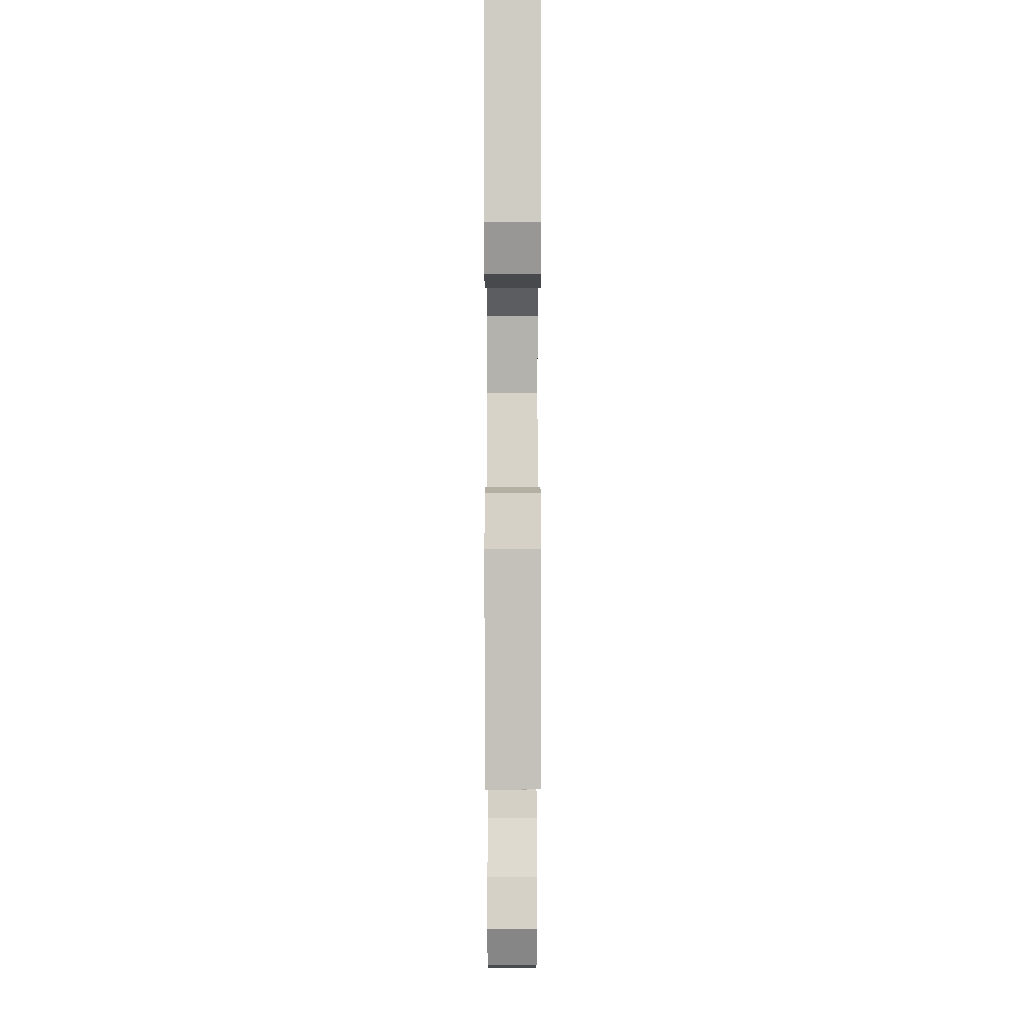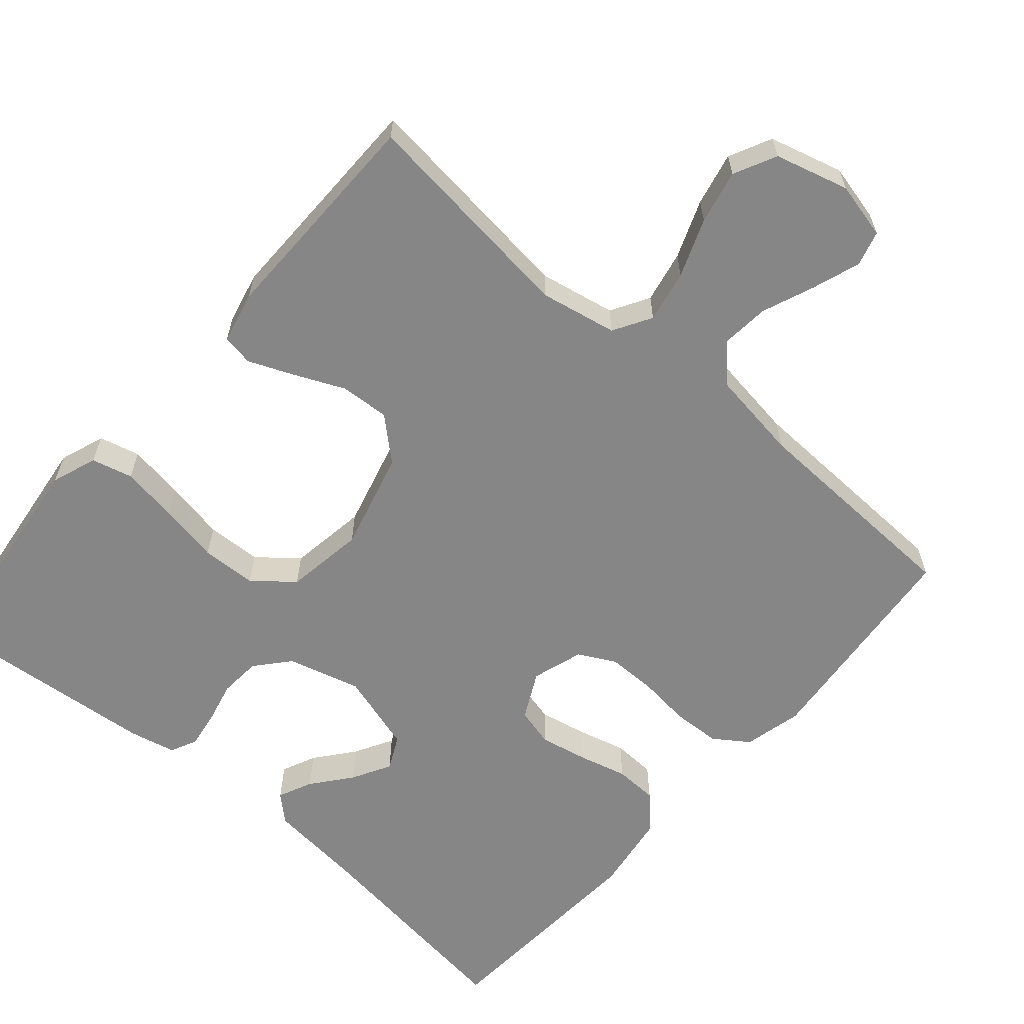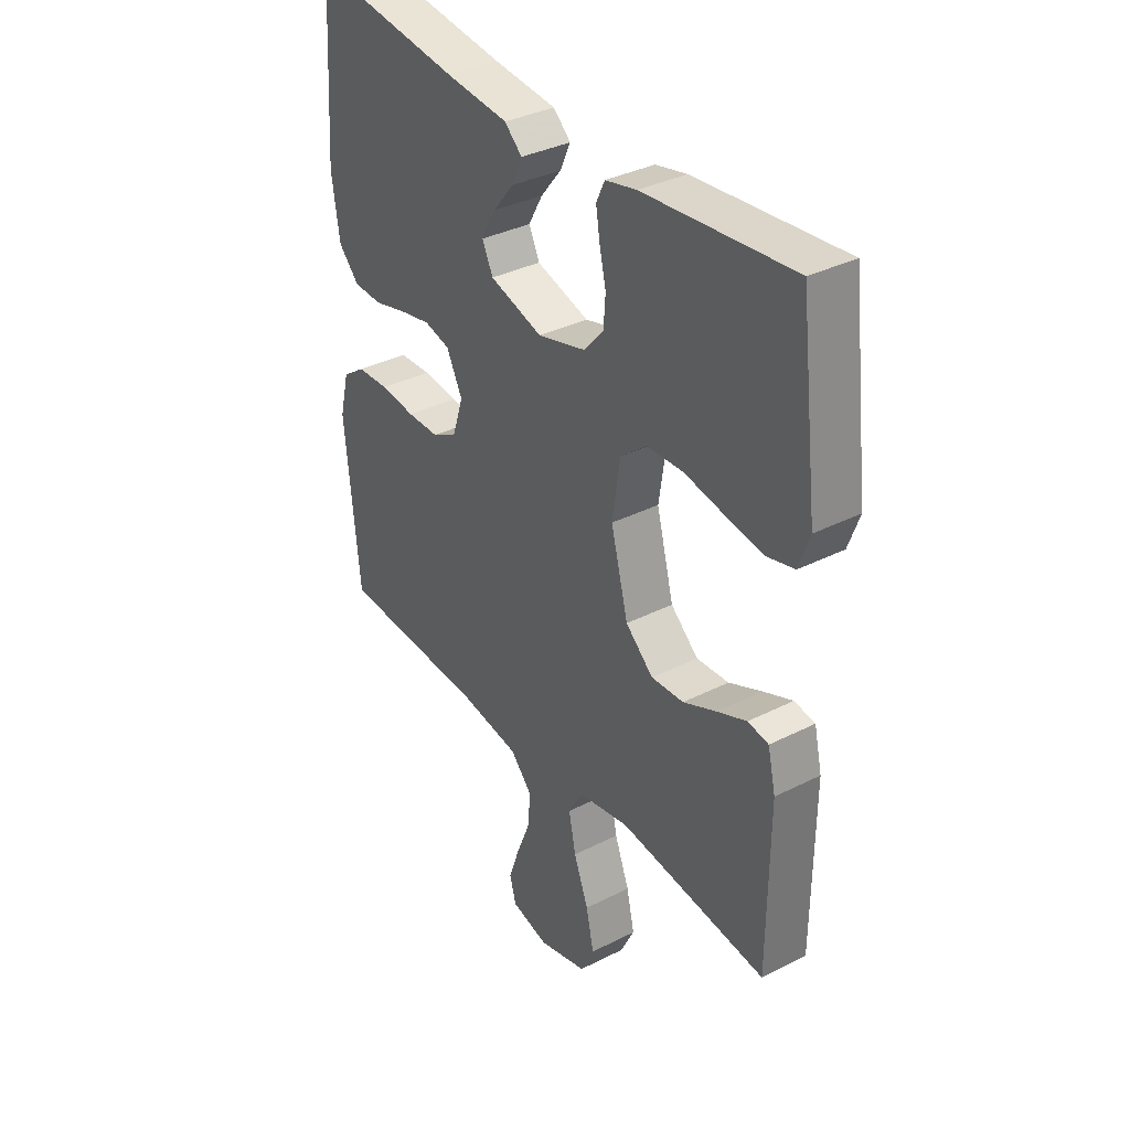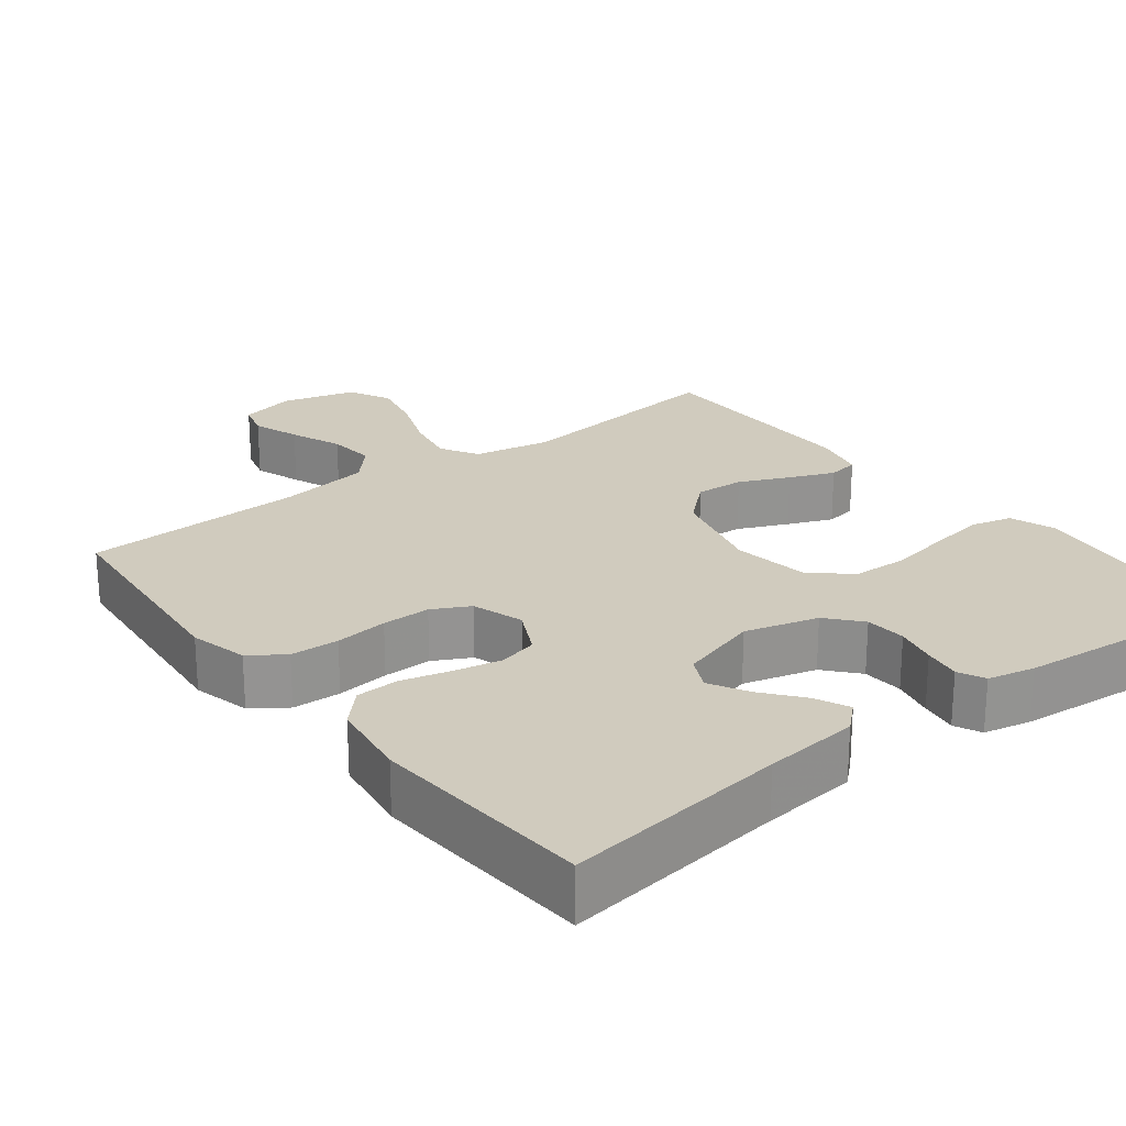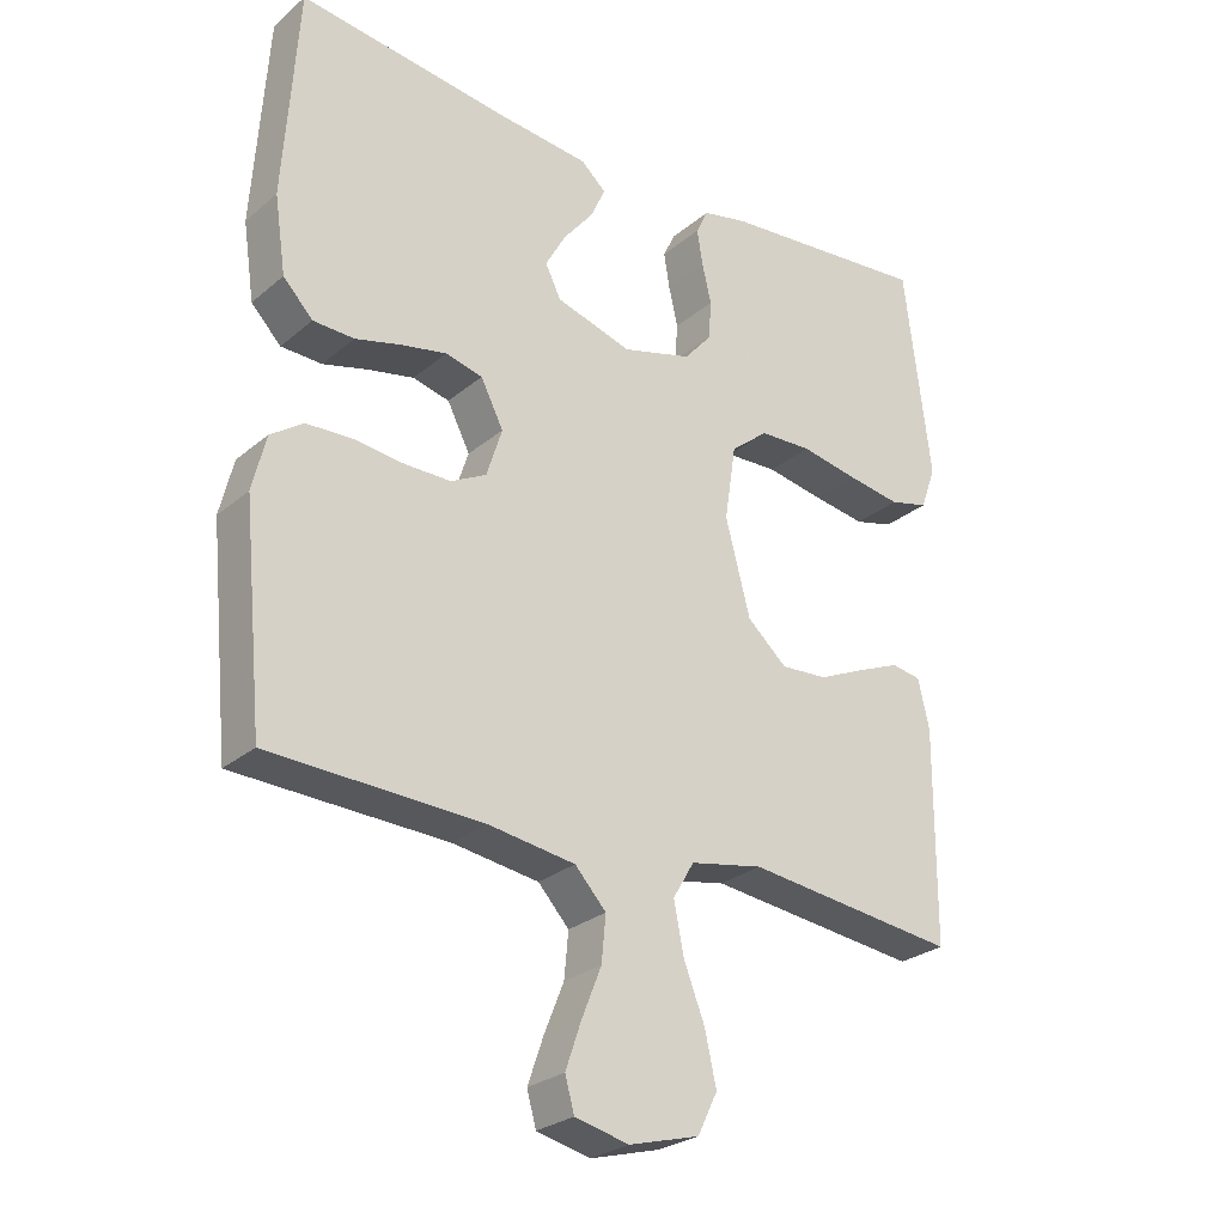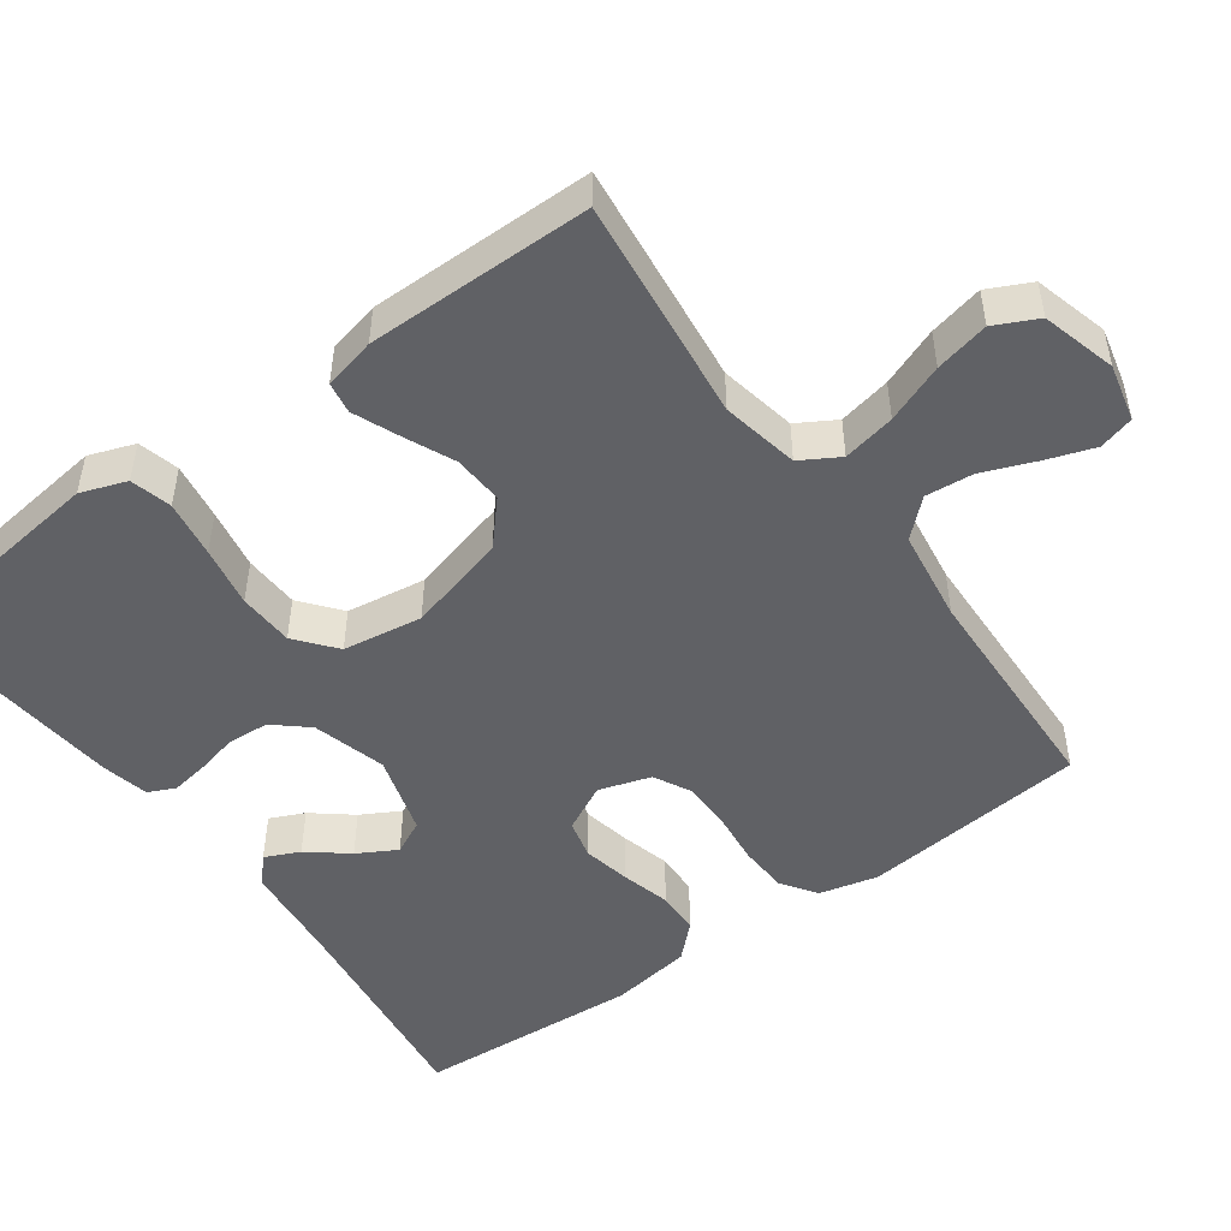
<metadata>
{"format":"obj","ext":"obj","renderer":"f3d","projection":"perspective","resolution":1024,"background":"white","views":[{"elev":1.8,"azim":89.9,"up":"+Z"},{"elev":-62.0,"azim":139.1,"up":"+Y"},{"elev":35.4,"azim":56.1,"up":"+Z"},{"elev":23.5,"azim":-37.8,"up":"+Y"},{"elev":-26.8,"azim":-38.0,"up":"+Z"},{"elev":-49.2,"azim":126.0,"up":"+Y"}]}
</metadata>
<code>
v -0.5 0.07 -0.5
v -0.529 0.07 -0.2
v -0.51 0.07 -0.122
v -0.464 0.07 -0.09
v -0.399 0.07 -0.087
v -0.328 0.07 -0.095
v -0.263 0.07 -0.095
v -0.213 0.07 -0.069
v -0.191 0.07 0
v -0.223 0.07 0.063
v -0.275 0.07 0.076
v -0.339 0.07 0.063
v -0.404 0.07 0.046
v -0.462 0.07 0.048
v -0.504 0.07 0.092
v -0.52 0.07 0.2
v -0.5 0.07 0.5
v -0.2 0.07 0.461
v -0.072 0.07 0.448
v -0.037 0.07 0.416
v -0.058 0.07 0.37
v -0.1 0.07 0.318
v -0.129 0.07 0.266
v -0.107 0.07 0.221
v 0 0.07 0.189
v 0.098 0.07 0.216
v 0.137 0.07 0.261
v 0.141 0.07 0.316
v 0.128 0.07 0.372
v 0.12 0.07 0.422
v 0.137 0.07 0.458
v 0.2 0.07 0.472
v 0.5 0.07 0.5
v 0.537 0.07 0.2
v 0.515 0.07 0.139
v 0.46 0.07 0.125
v 0.384 0.07 0.137
v 0.303 0.07 0.152
v 0.229 0.07 0.149
v 0.176 0.07 0.106
v 0.16 0.07 0
v 0.195 0.07 -0.133
v 0.251 0.07 -0.183
v 0.317 0.07 -0.179
v 0.384 0.07 -0.149
v 0.444 0.07 -0.124
v 0.486 0.07 -0.131
v 0.502 0.07 -0.2
v 0.5 0.07 -0.5
v 0.2 0.07 -0.465
v 0.097 0.07 -0.485
v 0.067 0.07 -0.536
v 0.081 0.07 -0.606
v 0.111 0.07 -0.684
v 0.127 0.07 -0.756
v 0.099 0.07 -0.813
v 0 0.07 -0.84
v -0.076 0.07 -0.822
v -0.089 0.07 -0.775
v -0.067 0.07 -0.711
v -0.039 0.07 -0.641
v -0.033 0.07 -0.577
v -0.077 0.07 -0.529
v -0.2 0.07 -0.511
v -0.5 0 -0.5
v -0.529 0 -0.2
v -0.51 0 -0.122
v -0.464 0 -0.09
v -0.399 0 -0.087
v -0.328 0 -0.095
v -0.263 0 -0.095
v -0.213 0 -0.069
v -0.191 0 0
v -0.223 0 0.063
v -0.275 0 0.076
v -0.339 0 0.063
v -0.404 0 0.046
v -0.462 0 0.048
v -0.504 0 0.092
v -0.52 0 0.2
v -0.5 0 0.5
v -0.2 0 0.461
v -0.072 0 0.448
v -0.037 0 0.416
v -0.058 0 0.37
v -0.1 0 0.318
v -0.129 0 0.266
v -0.107 0 0.221
v 0 0 0.189
v 0.098 0 0.216
v 0.137 0 0.261
v 0.141 0 0.316
v 0.128 0 0.372
v 0.12 0 0.422
v 0.137 0 0.458
v 0.2 0 0.472
v 0.5 0 0.5
v 0.537 0 0.2
v 0.515 0 0.139
v 0.46 0 0.125
v 0.384 0 0.137
v 0.303 0 0.152
v 0.229 0 0.149
v 0.176 0 0.106
v 0.16 0 0
v 0.195 0 -0.133
v 0.251 0 -0.183
v 0.317 0 -0.179
v 0.384 0 -0.149
v 0.444 0 -0.124
v 0.486 0 -0.131
v 0.502 0 -0.2
v 0.5 0 -0.5
v 0.2 0 -0.465
v 0.097 0 -0.485
v 0.067 0 -0.536
v 0.081 0 -0.606
v 0.111 0 -0.684
v 0.127 0 -0.756
v 0.099 0 -0.813
v 0 0 -0.84
v -0.076 0 -0.822
v -0.089 0 -0.775
v -0.067 0 -0.711
v -0.039 0 -0.641
v -0.033 0 -0.577
v -0.077 0 -0.529
v -0.2 0 -0.511
f 59 60 61
f 58 59 61
f 57 58 61
f 56 57 61
f 55 56 61
f 54 55 61
f 53 54 61
f 52 53 61 62
f 51 52 62 63
f 48 49 50
f 47 48 50
f 46 47 50
f 45 46 50
f 44 45 50
f 43 44 50 51
f 51 63 64
f 43 51 64
f 42 43 64
f 36 37 38
f 35 36 38
f 34 35 38
f 33 34 38
f 32 33 38
f 31 32 38
f 30 31 38
f 29 30 38
f 28 29 38
f 27 28 38 39
f 26 27 39 40
f 20 21 22
f 19 20 22
f 18 19 22
f 18 22 23
f 17 18 23
f 16 17 23
f 15 16 23
f 14 15 23
f 13 14 23
f 12 13 23
f 11 12 23 24
f 4 5 6
f 3 4 6
f 2 3 6
f 1 2 6
f 64 1 6
f 64 6 7
f 64 7 8
f 42 64 8
f 41 42 8
f 41 8 9
f 40 41 9
f 26 40 9
f 25 26 9
f 10 11 24 25
f 9 10 25
f 125 124 123
f 125 123 122
f 125 122 121
f 125 121 120
f 125 120 119
f 125 119 118
f 125 118 117
f 126 125 117 116
f 127 126 116 115
f 114 113 112
f 114 112 111
f 114 111 110
f 114 110 109
f 114 109 108
f 115 114 108 107
f 128 127 115
f 128 115 107
f 128 107 106
f 102 101 100
f 102 100 99
f 102 99 98
f 102 98 97
f 102 97 96
f 102 96 95
f 102 95 94
f 102 94 93
f 102 93 92
f 103 102 92 91
f 104 103 91 90
f 86 85 84
f 86 84 83
f 86 83 82
f 87 86 82
f 87 82 81
f 87 81 80
f 87 80 79
f 87 79 78
f 87 78 77
f 87 77 76
f 88 87 76 75
f 70 69 68
f 70 68 67
f 70 67 66
f 70 66 65
f 70 65 128
f 71 70 128
f 72 71 128
f 72 128 106
f 72 106 105
f 73 72 105
f 73 105 104
f 73 104 90
f 73 90 89
f 89 88 75 74
f 89 74 73
f 1 65 66 2
f 2 66 67 3
f 3 67 68 4
f 4 68 69 5
f 5 69 70 6
f 6 70 71 7
f 7 71 72 8
f 8 72 73 9
f 9 73 74 10
f 10 74 75 11
f 11 75 76 12
f 12 76 77 13
f 13 77 78 14
f 14 78 79 15
f 15 79 80 16
f 16 80 81 17
f 17 81 82 18
f 18 82 83 19
f 19 83 84 20
f 20 84 85 21
f 21 85 86 22
f 22 86 87 23
f 23 87 88 24
f 24 88 89 25
f 25 89 90 26
f 26 90 91 27
f 27 91 92 28
f 28 92 93 29
f 29 93 94 30
f 30 94 95 31
f 31 95 96 32
f 32 96 97 33
f 33 97 98 34
f 34 98 99 35
f 35 99 100 36
f 36 100 101 37
f 37 101 102 38
f 38 102 103 39
f 39 103 104 40
f 40 104 105 41
f 41 105 106 42
f 42 106 107 43
f 43 107 108 44
f 44 108 109 45
f 45 109 110 46
f 46 110 111 47
f 47 111 112 48
f 48 112 113 49
f 49 113 114 50
f 50 114 115 51
f 51 115 116 52
f 52 116 117 53
f 53 117 118 54
f 54 118 119 55
f 55 119 120 56
f 56 120 121 57
f 57 121 122 58
f 58 122 123 59
f 59 123 124 60
f 60 124 125 61
f 61 125 126 62
f 62 126 127 63
f 63 127 128 64
f 64 128 65 1

</code>
